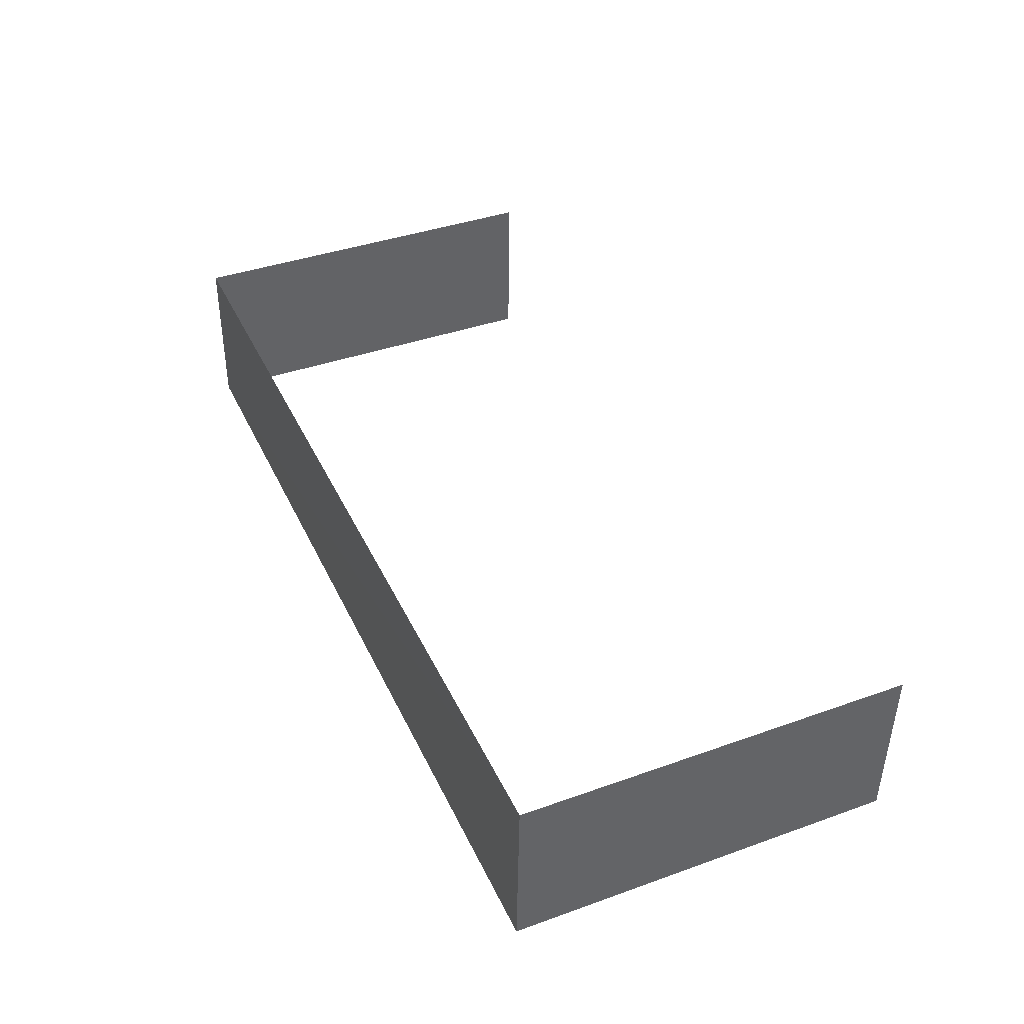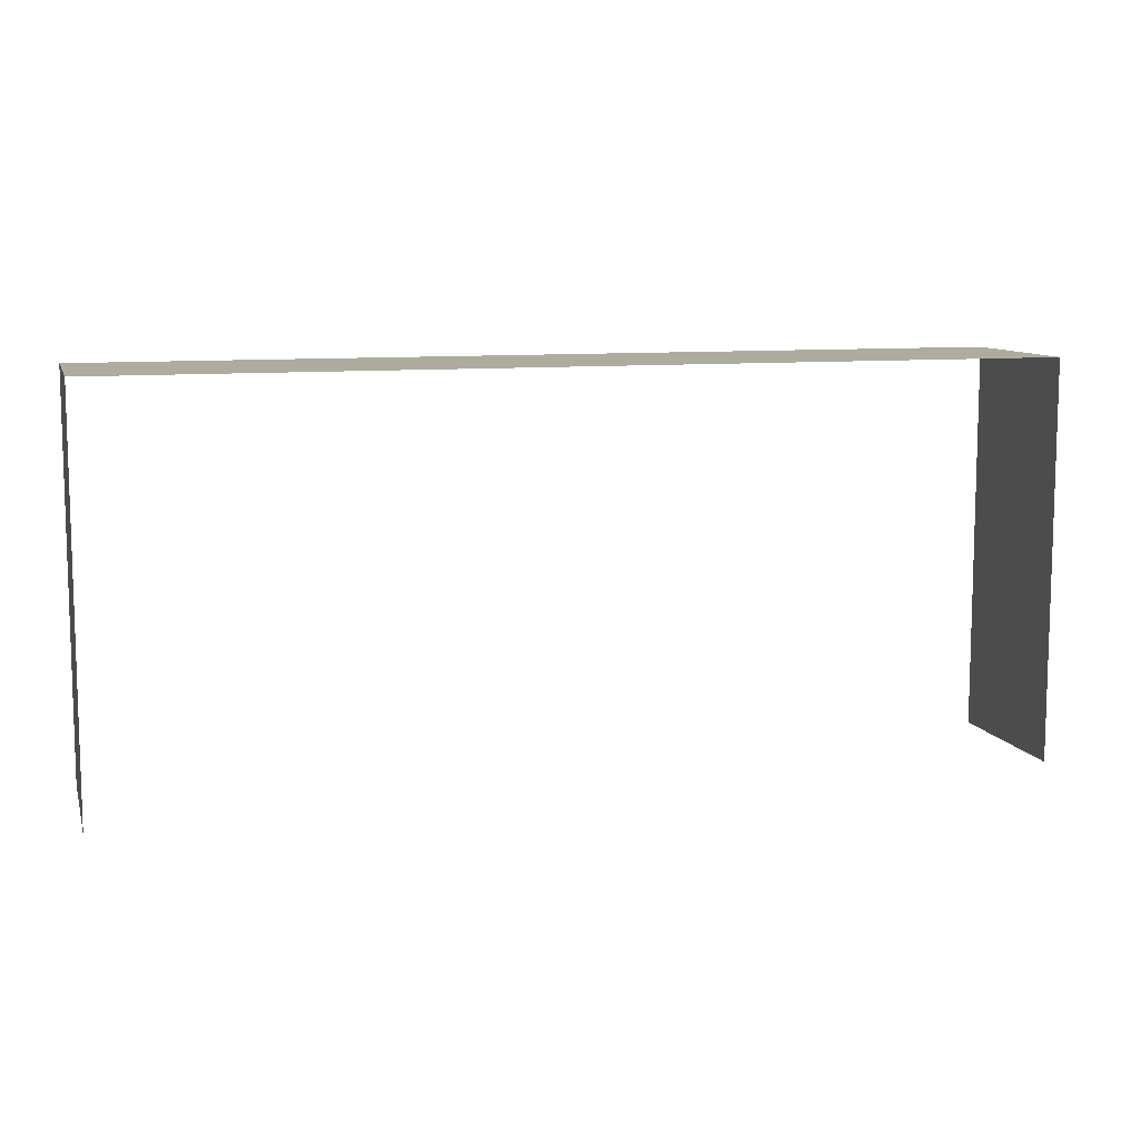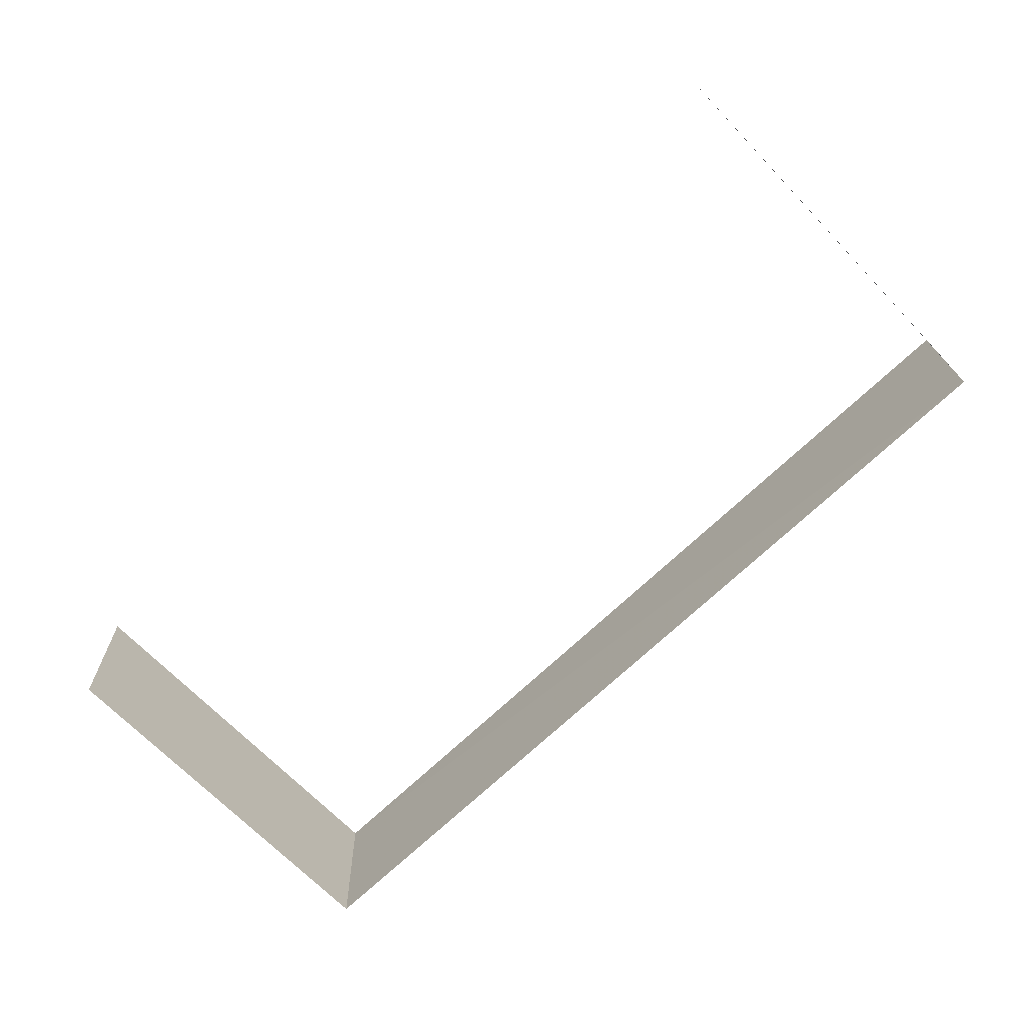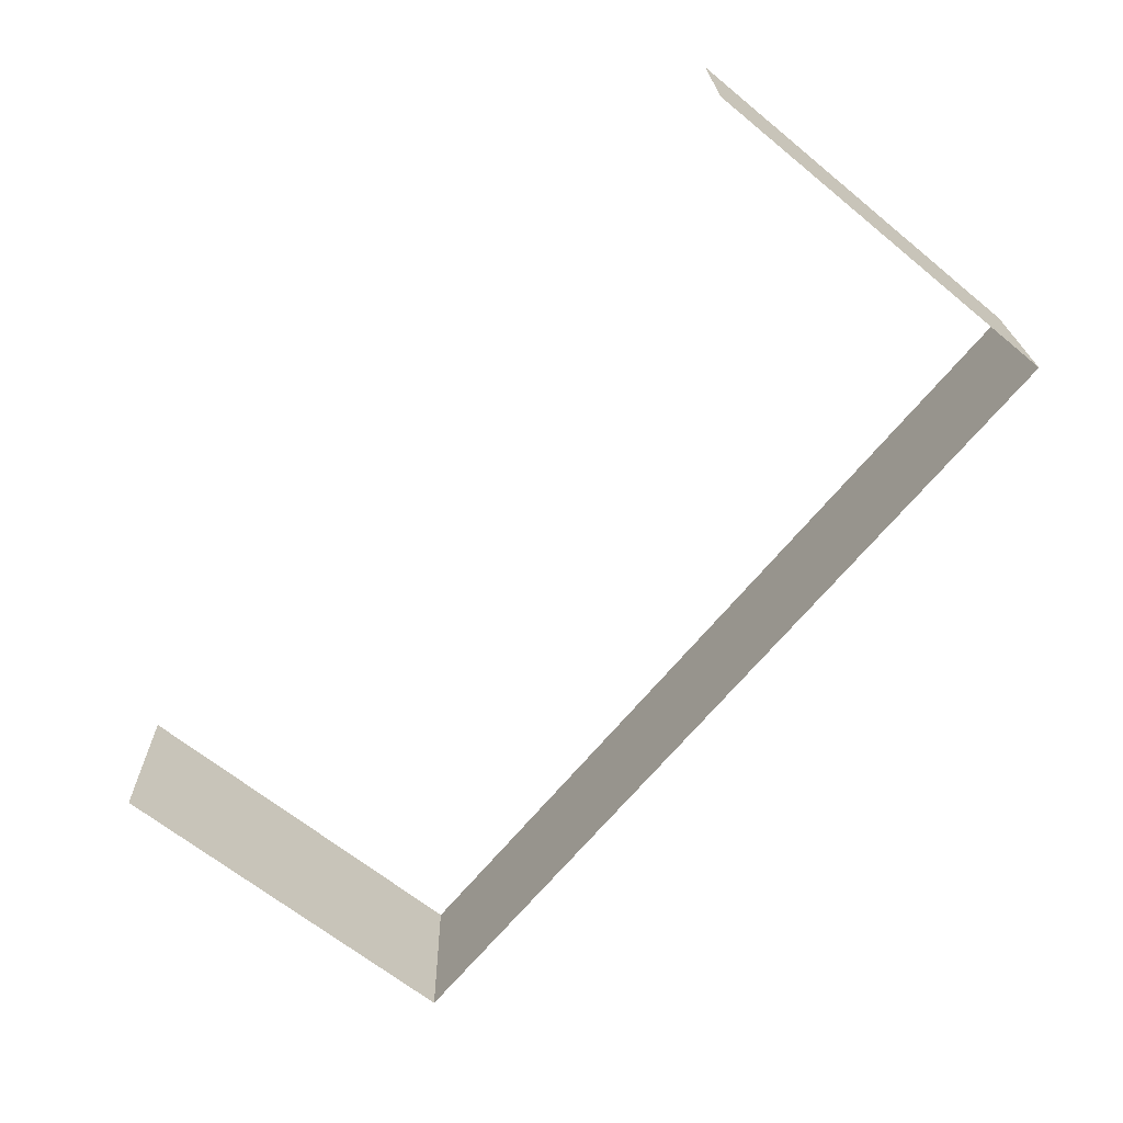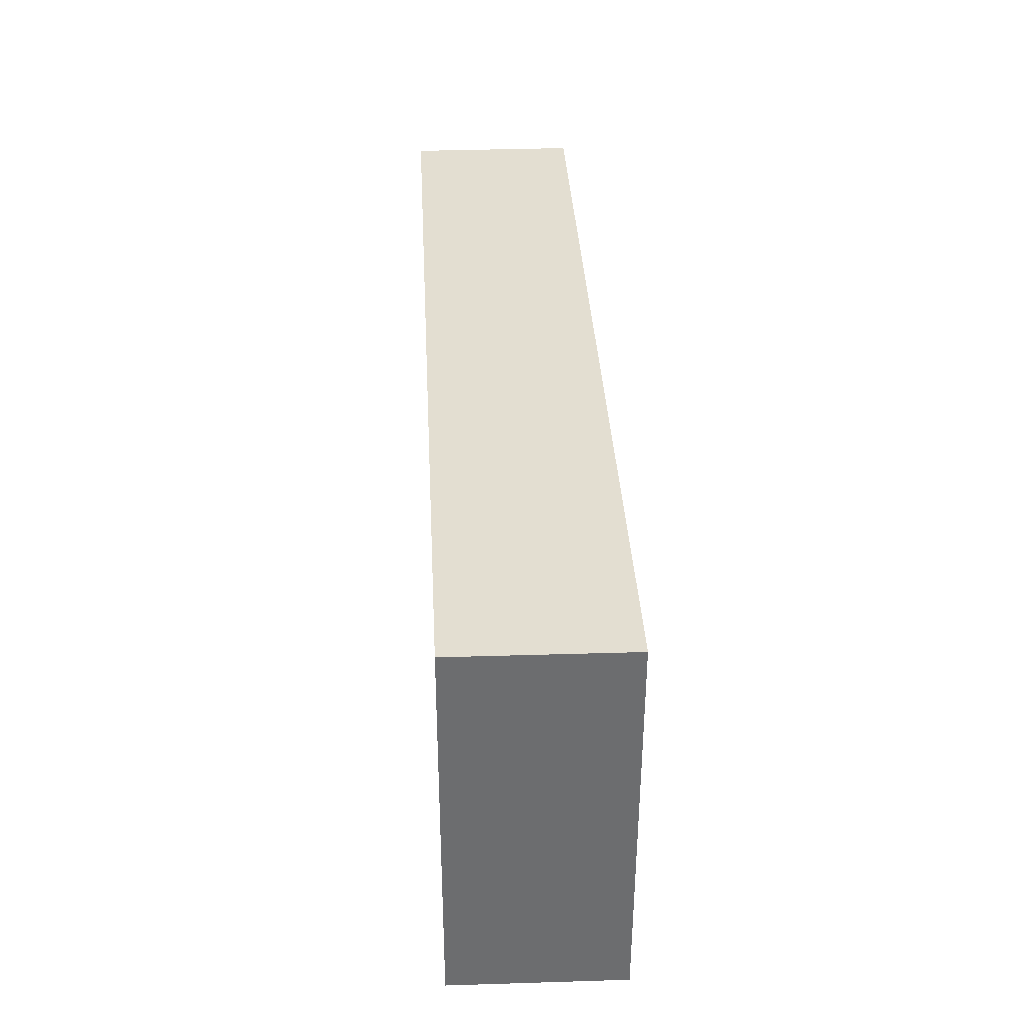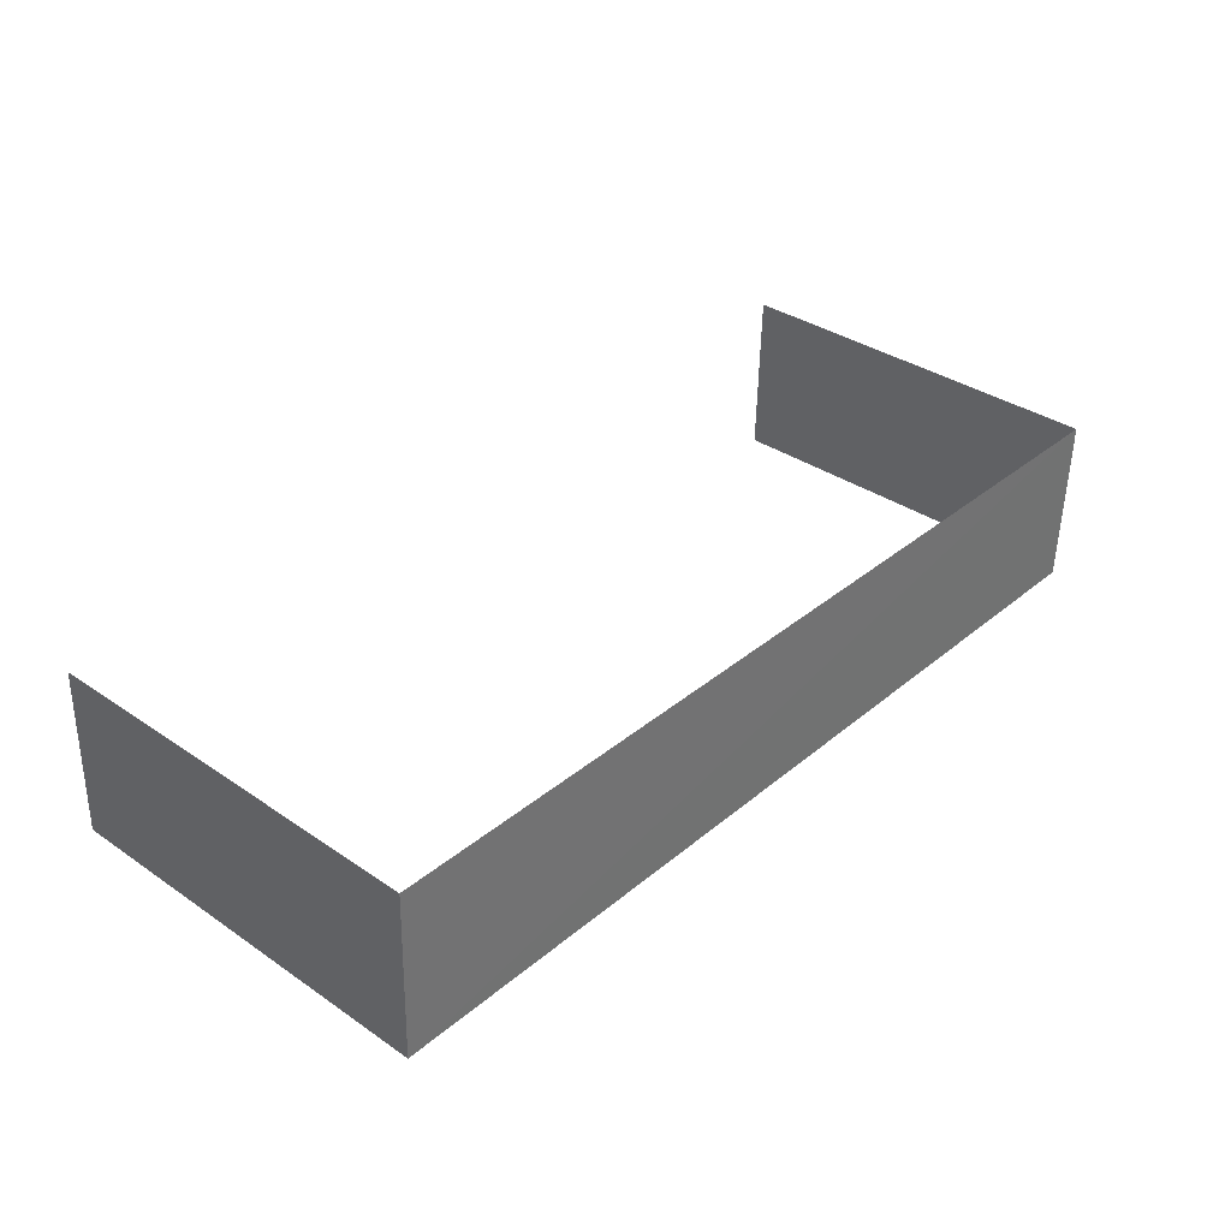
<metadata>
{"format":"obj","ext":"obj","renderer":"f3d","projection":"perspective","resolution":1024,"background":"white","views":[{"elev":39.8,"azim":66.2,"up":"+Y"},{"elev":9.6,"azim":-16.6,"up":"+Z"},{"elev":-68.4,"azim":-136.3,"up":"+Y"},{"elev":-65.8,"azim":-129.4,"up":"+Y"},{"elev":36.3,"azim":85.9,"up":"+Z"},{"elev":35.9,"azim":-48.2,"up":"+Y"}]}
</metadata>
<code>
v -2.25e+05 -1.264e+05 18.76
v -2.25e+05 -1.264e+05 18.76
v -2.25e+05 -1.264e+05 18.76
v -2.25e+05 -1.264e+05 18.76
v -2.25e+05 -1.264e+05 23.06
v -2.25e+05 -1.264e+05 23.06
v -2.25e+05 -1.264e+05 23.06
v -2.25e+05 -1.264e+05 23.06
f 1 2 3
f 4 1 3
f 5 2 1
f 8 5 1
f 6 4 3
f 7 6 3
f 5 6 7
f 5 8 6
f 7 3 2
f 5 7 2
f 8 1 4
f 6 8 4

</code>
